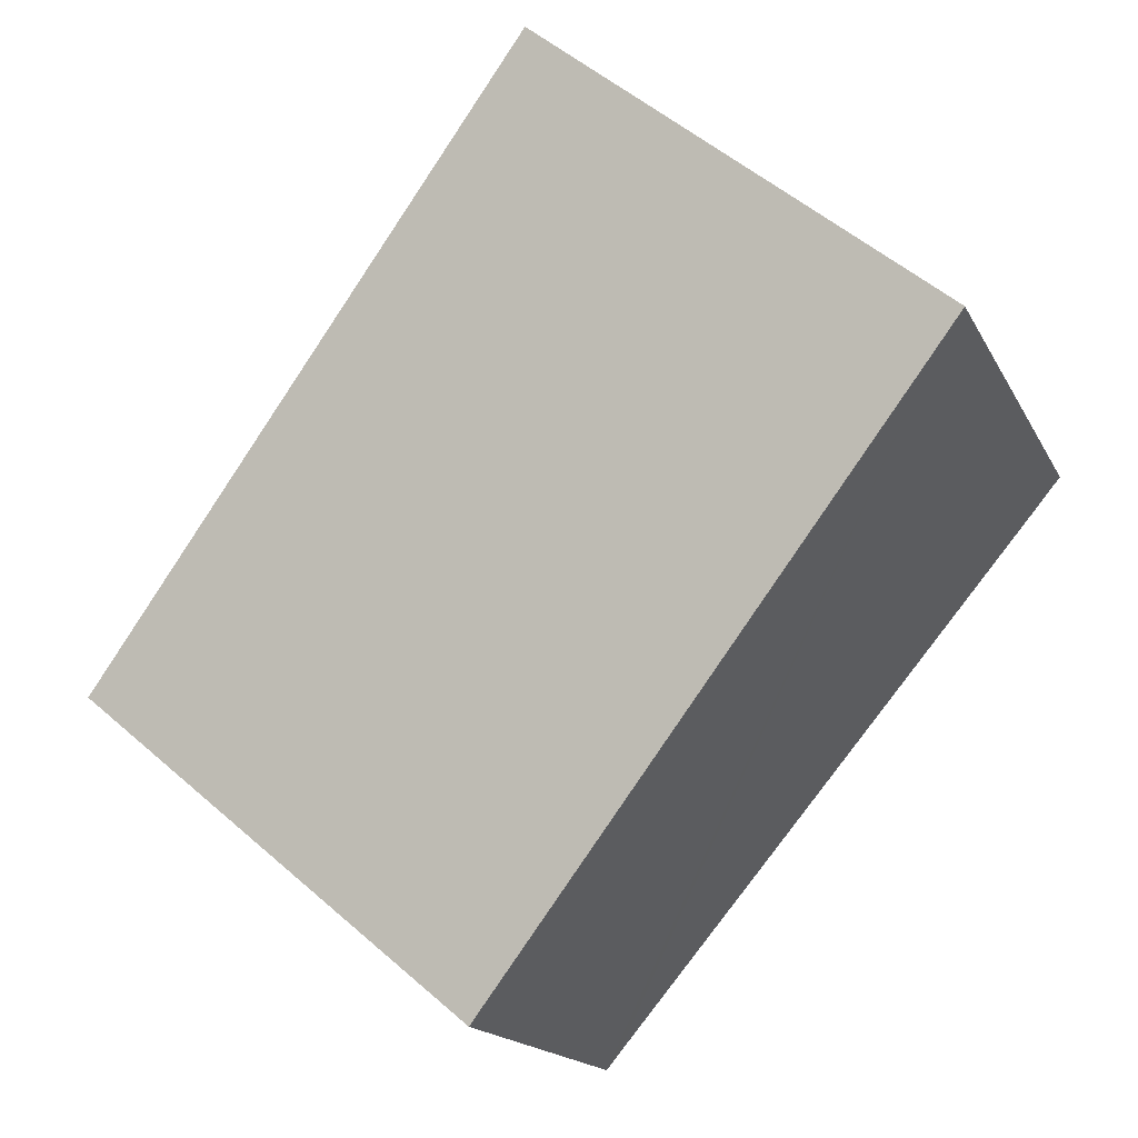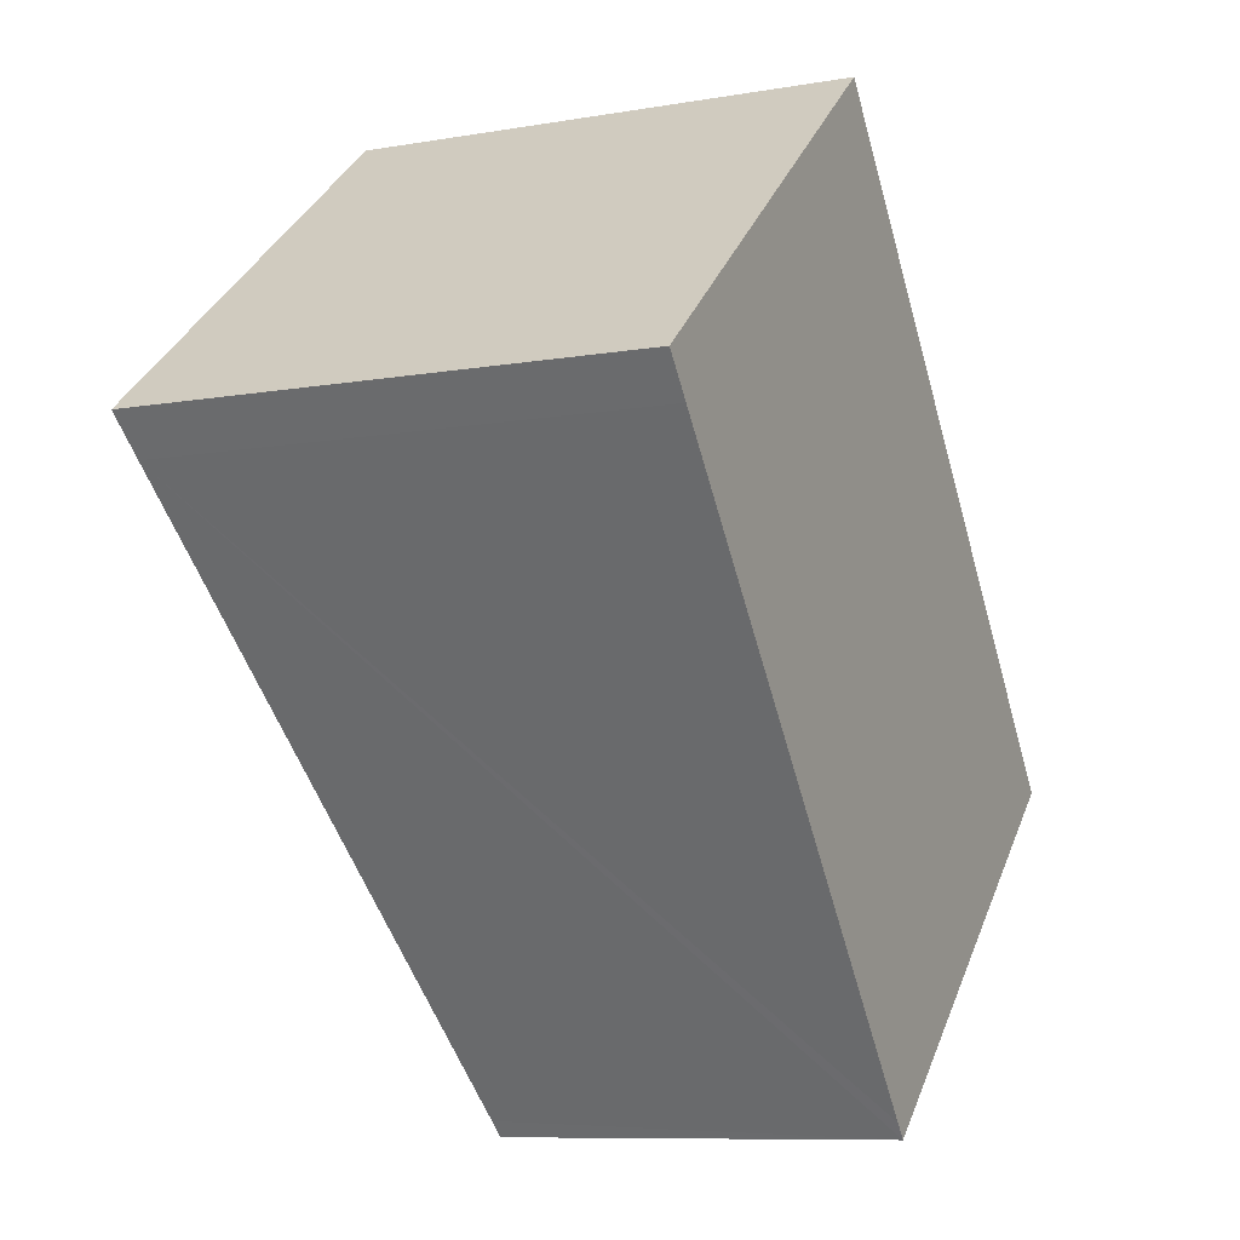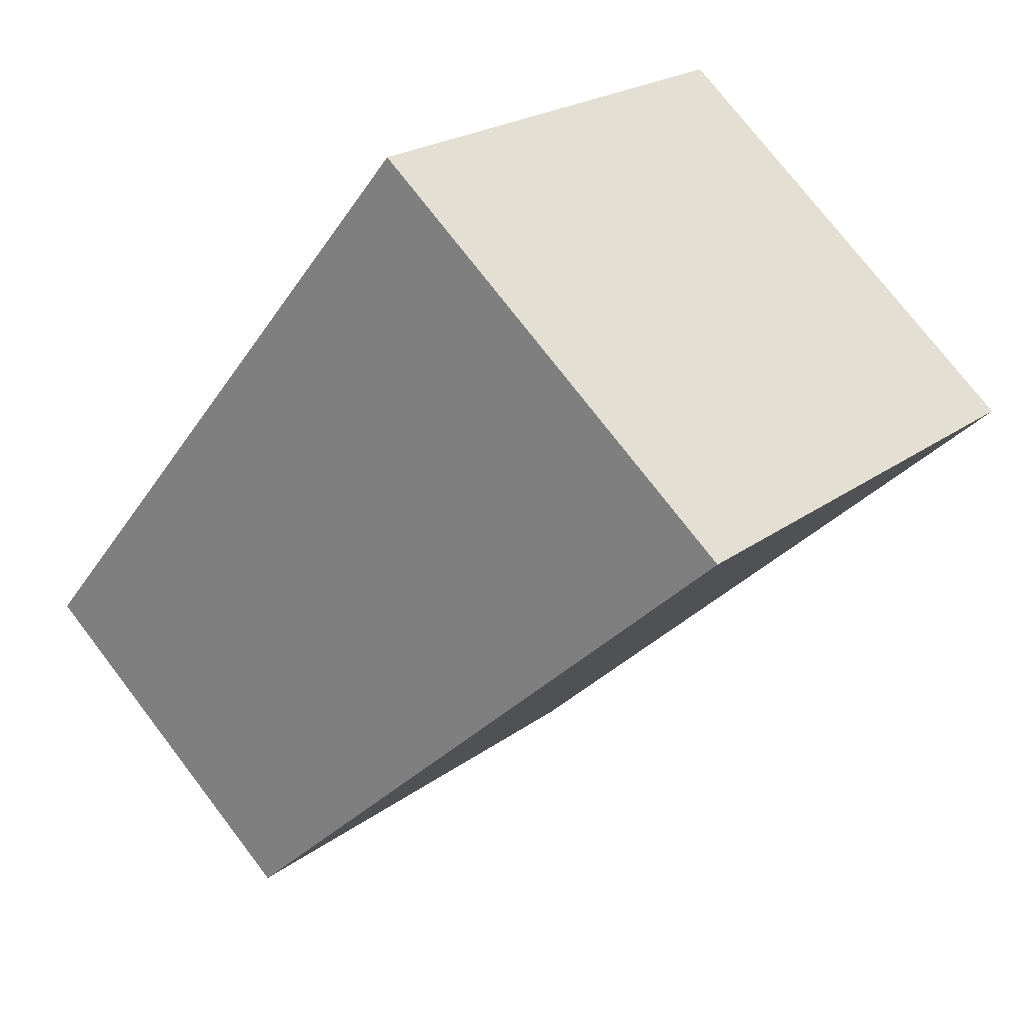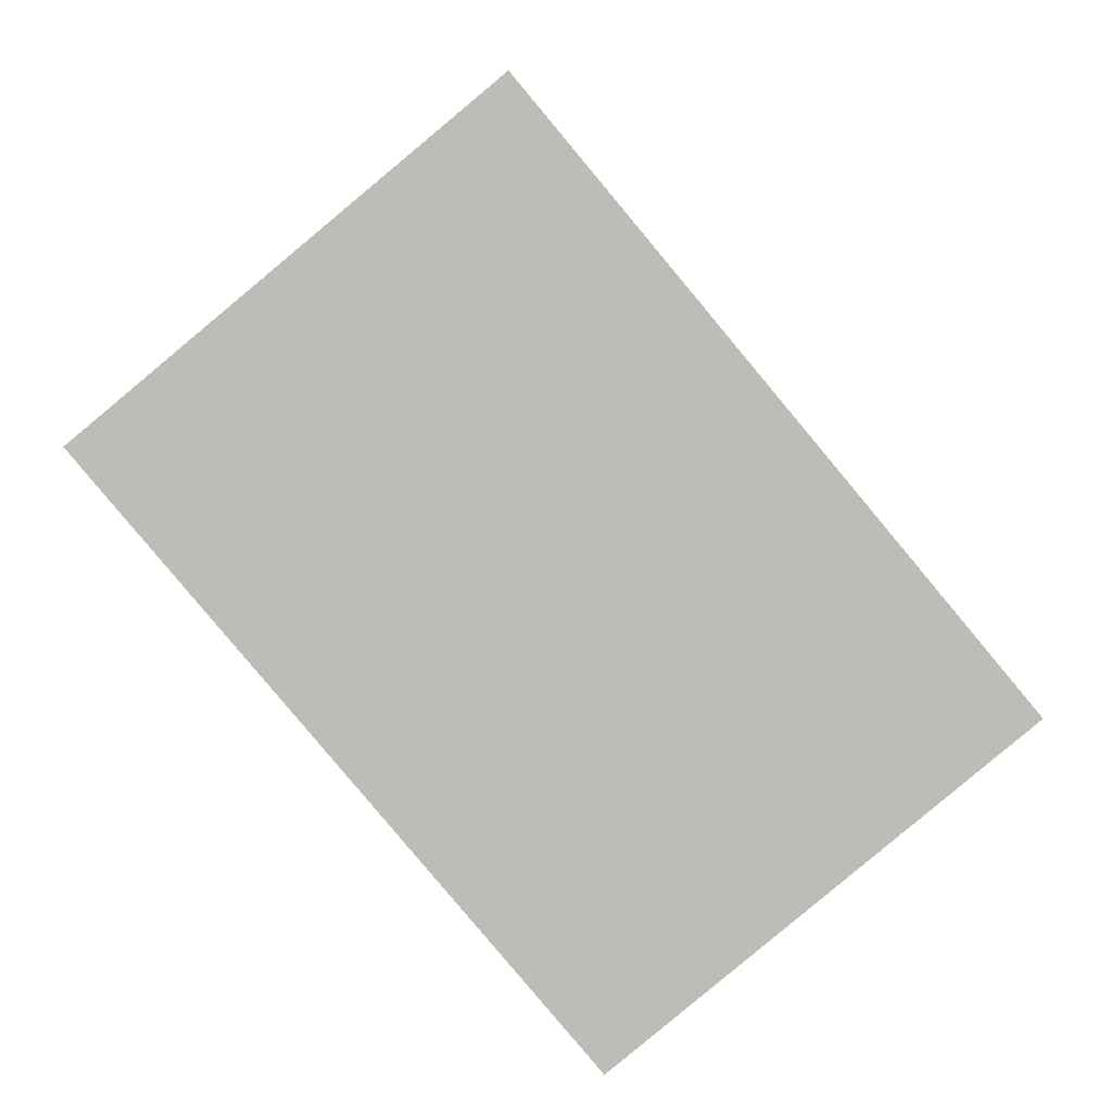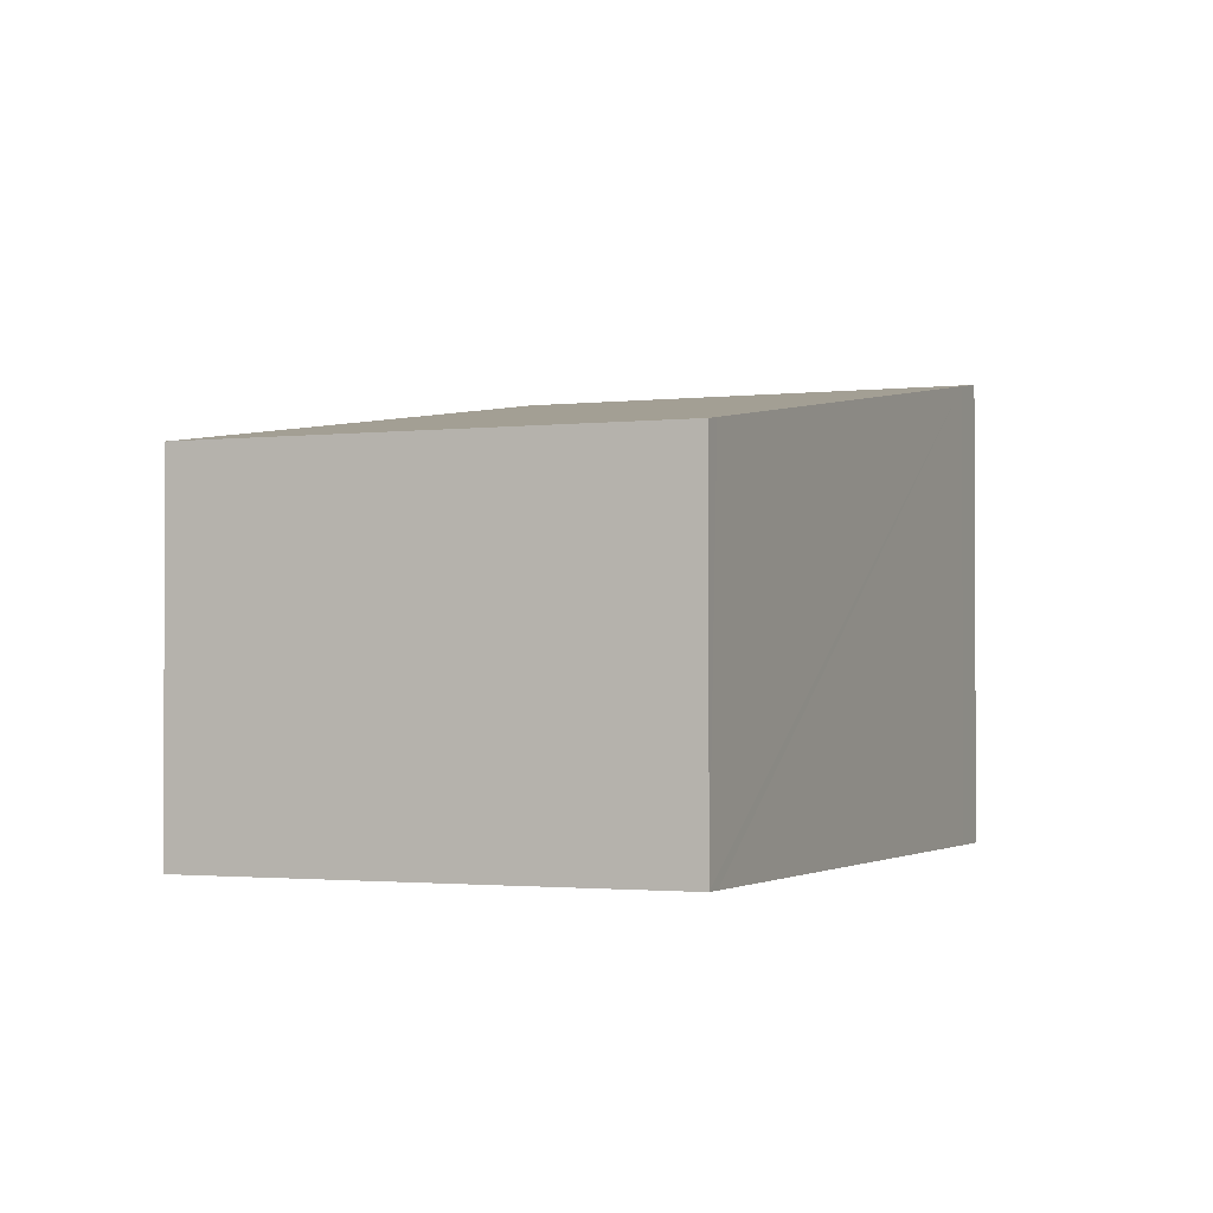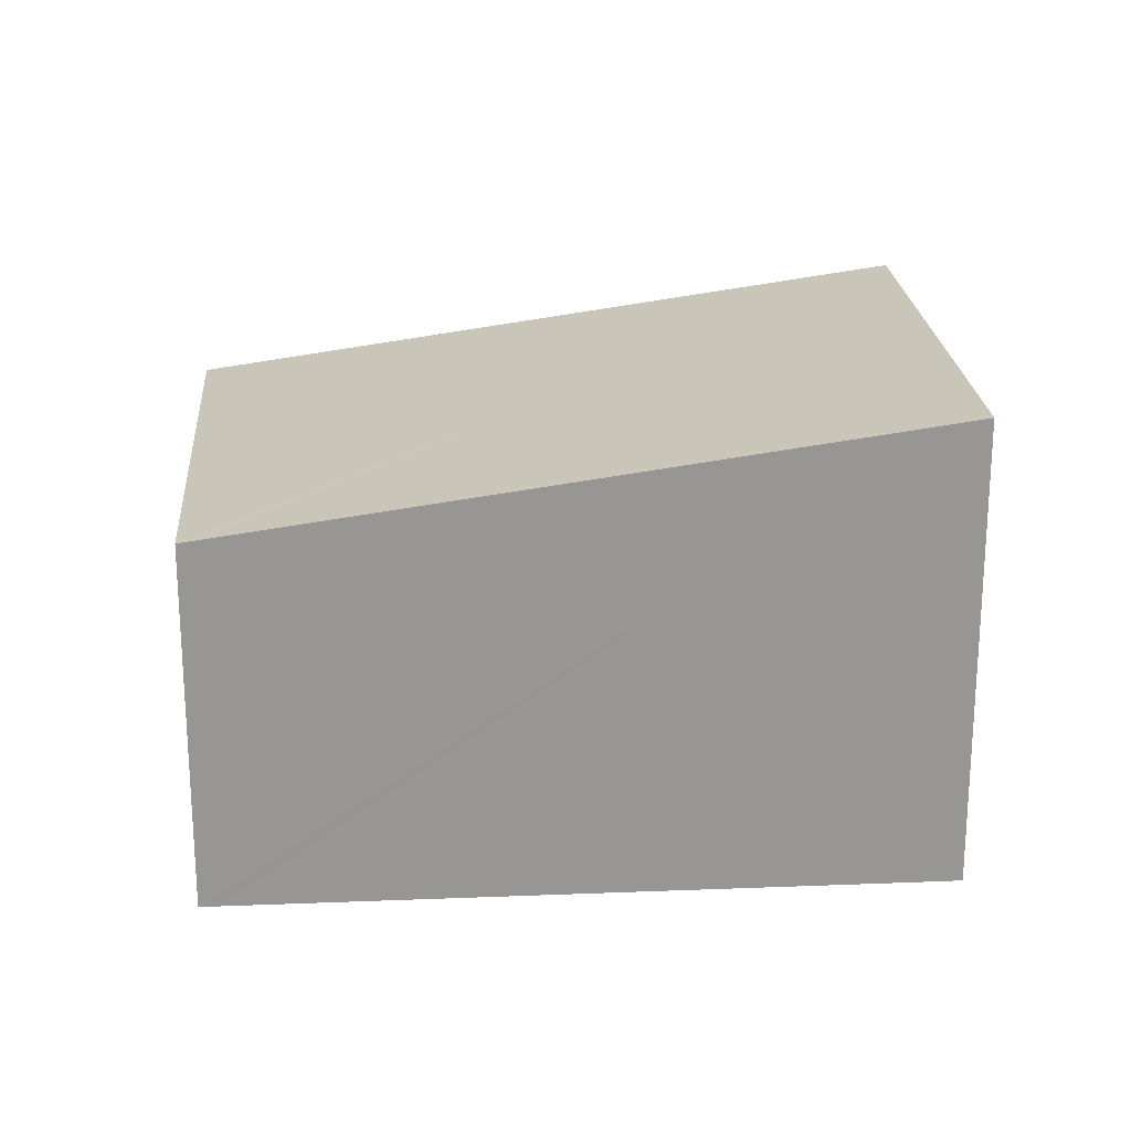
<metadata>
{"format":"obj","ext":"obj","renderer":"f3d","projection":"perspective","resolution":1024,"background":"white","views":[{"elev":-16.5,"azim":-160.7,"up":"+Z"},{"elev":-9.1,"azim":-65.3,"up":"+Z"},{"elev":75.3,"azim":142.5,"up":"+Z"},{"elev":5.5,"azim":0.1,"up":"+Z"},{"elev":-1.7,"azim":164.0,"up":"+Y"},{"elev":22.4,"azim":-134.1,"up":"+Y"}]}
</metadata>
<code>
v  3.613 2.835 -4.285
v  2.971 3.607 2.476
v  6.56 2.835 -1.83
v  3.523 2.854 -4.177
v  0.224 3.559 -0.268
v  0 3.607 2.209e-16
v  3.613 2.624e-16 -4.285
v  3.523 2.558e-16 -4.177
v  0.224 1.641e-17 -0.268
v  0 0 0
v  2.971 -1.516e-16 2.476
v  6.56 1.121e-16 -1.83
g defaultobject
f 1 2 3
f 2 1 4
f 2 4 5
f 2 5 6
f 7 4 1
f 4 7 5
f 5 7 8
f 5 8 9
f 5 9 6
f 6 9 10
f 10 2 6
f 2 10 11
f 11 3 2
f 3 11 12
f 12 1 3
f 1 12 7
f 9 11 10
f 11 9 12
f 12 9 8
f 12 8 7

</code>
